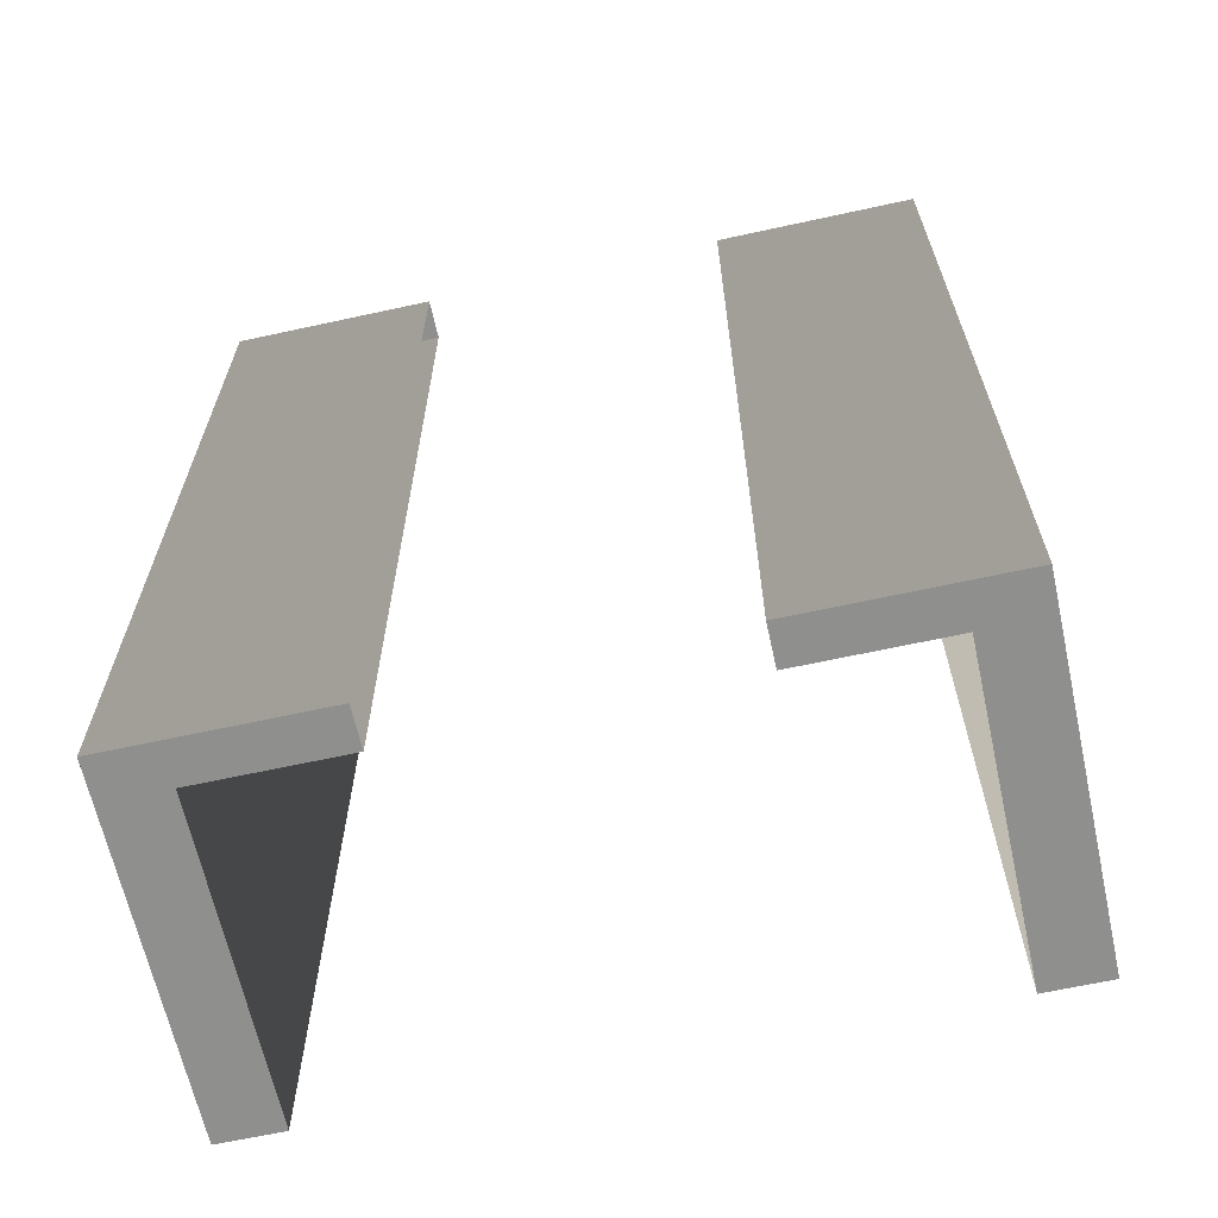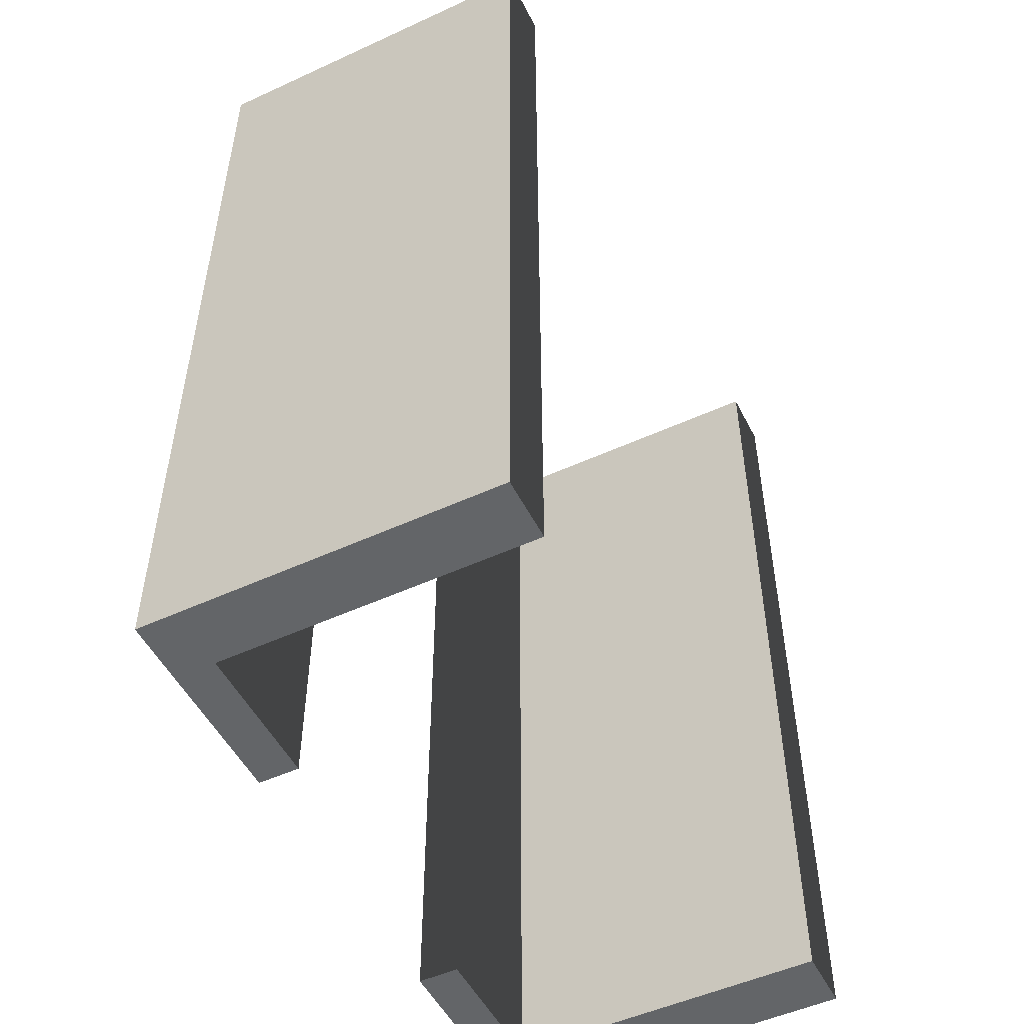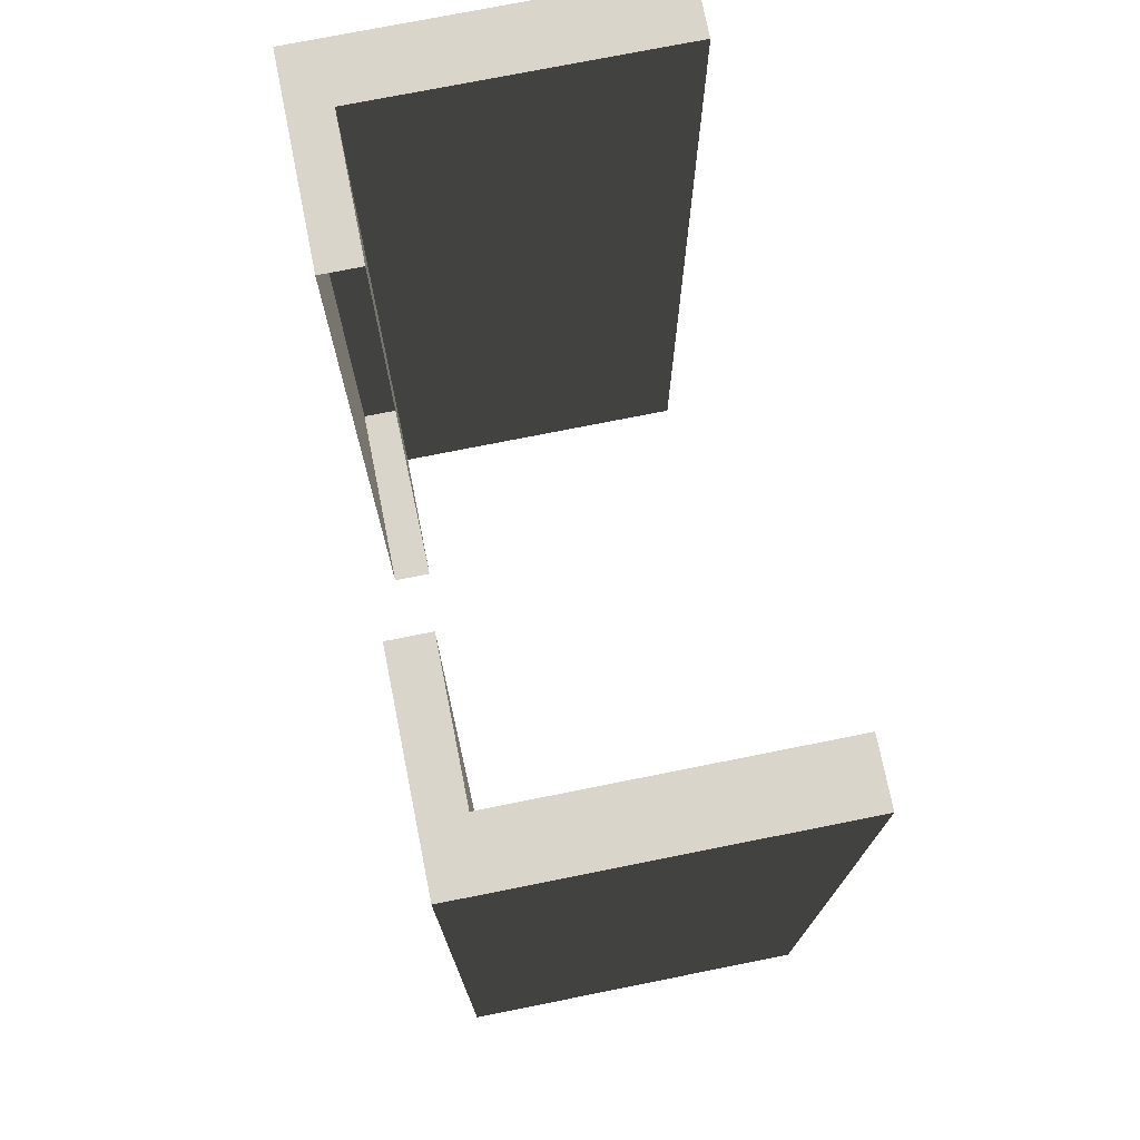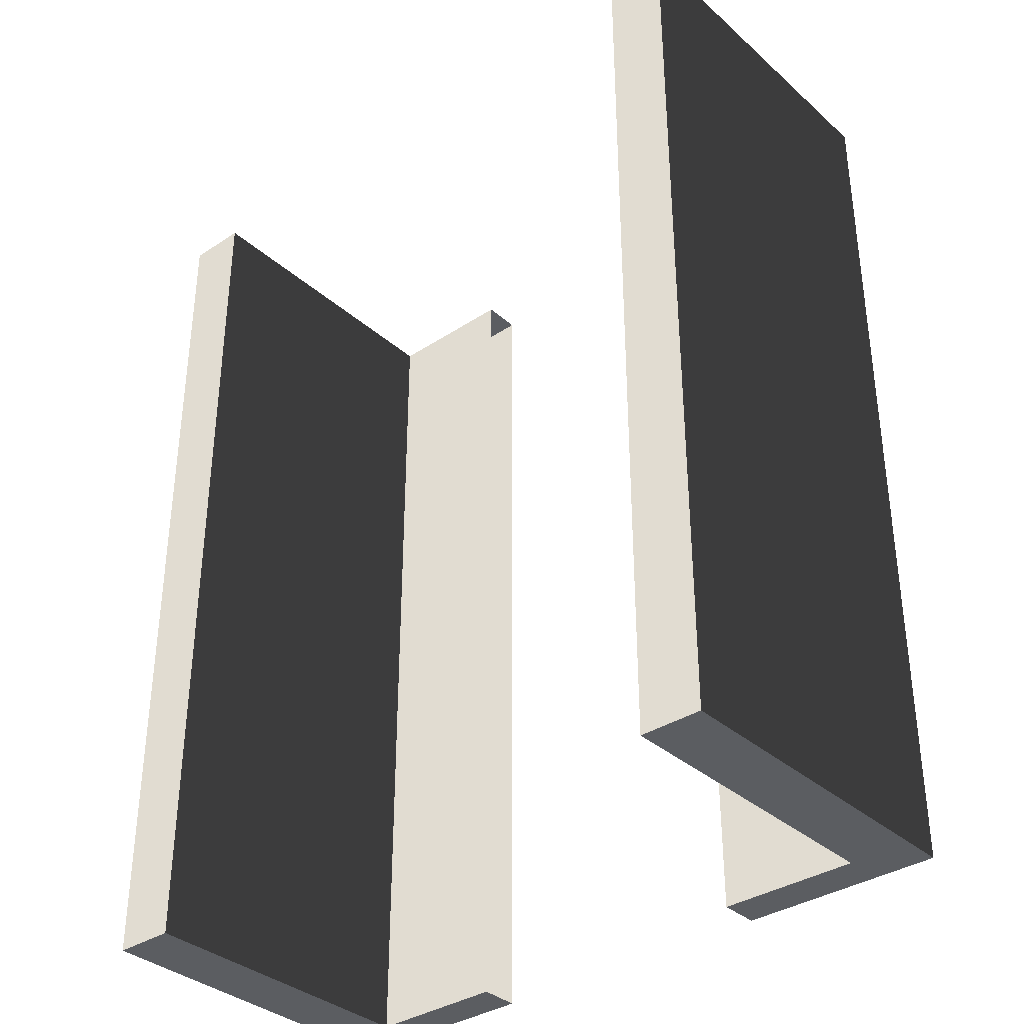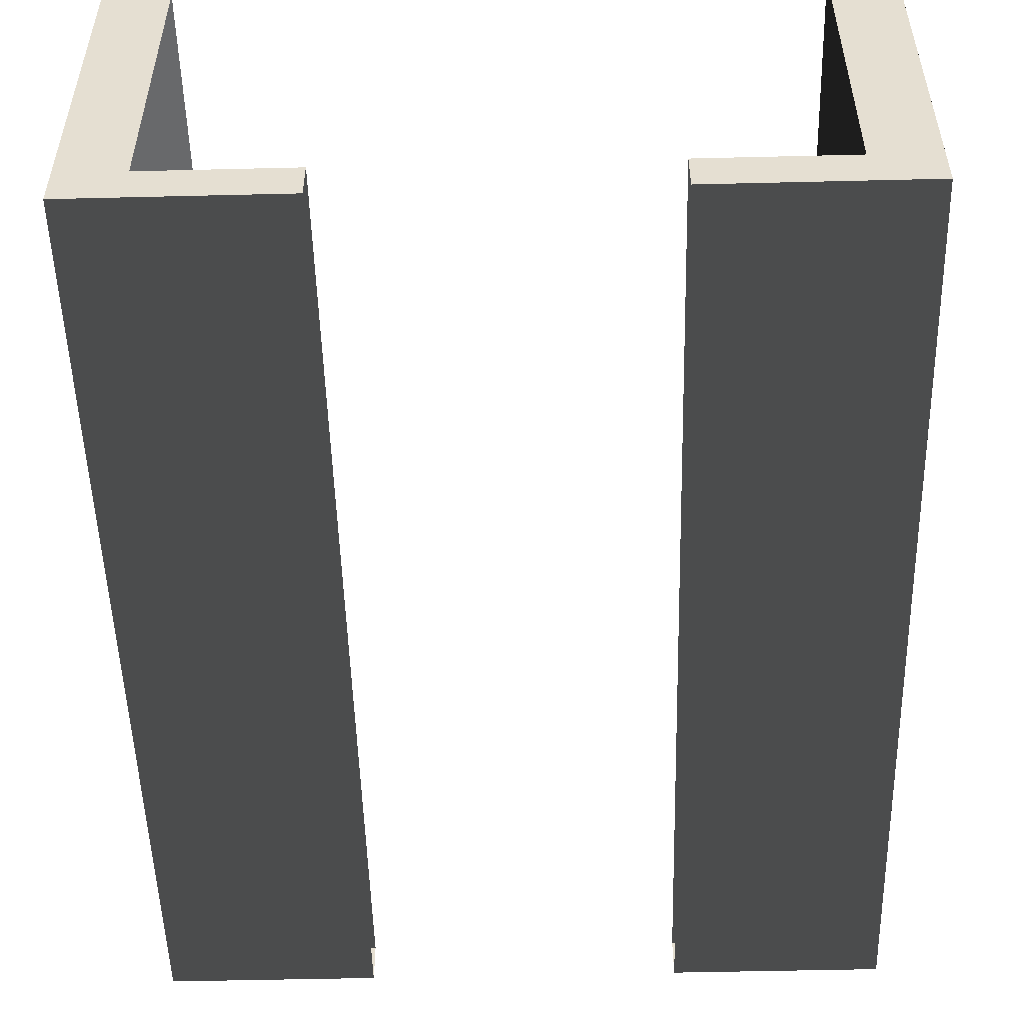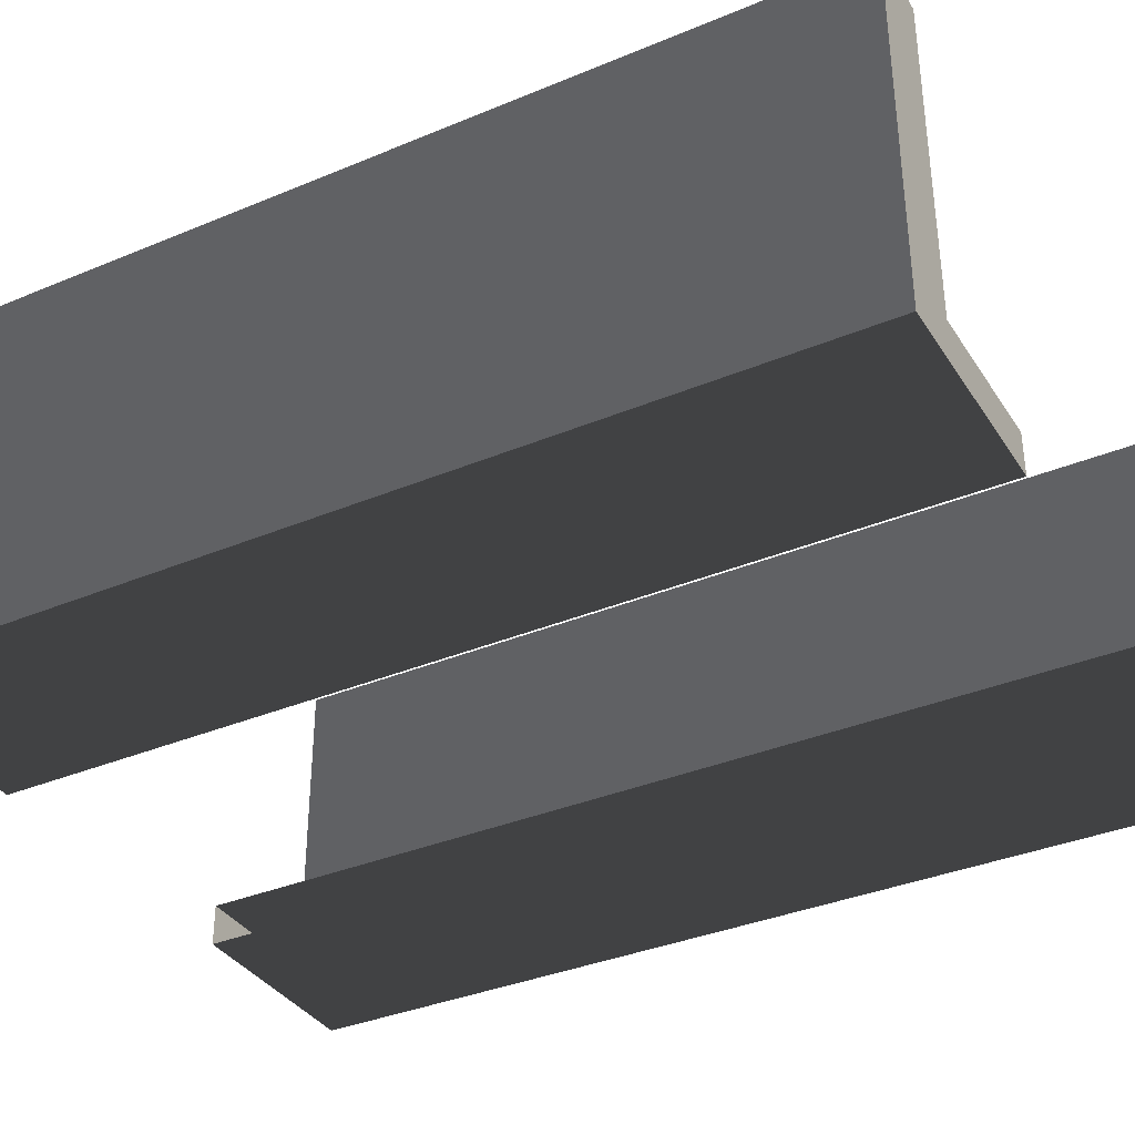
<metadata>
{"format":"obj","ext":"obj","renderer":"f3d","projection":"perspective","resolution":1024,"background":"white","views":[{"elev":-65.1,"azim":-167.6,"up":"+Y"},{"elev":-51.4,"azim":-63.5,"up":"+Y"},{"elev":74.5,"azim":-101.3,"up":"+Y"},{"elev":-35.5,"azim":41.0,"up":"+Y"},{"elev":-51.9,"azim":1.5,"up":"+Z"},{"elev":-35.9,"azim":118.7,"up":"+Z"}]}
</metadata>
<code>
v -0.1198 0.9412 -0.8646
v -0.1198 1.25 -0.9827
v -0.1198 1.25 -0.8646
v -0.1198 0.9412 -0.9827
v -0.09874 0.9412 -0.8646
v -0.1198 1.25 -0.8646
v -0.09874 1.25 -0.8646
v -0.1198 0.9412 -0.8646
v -0.09874 1.25 -0.9691
v -0.1198 1.25 -0.8646
v -0.1198 1.25 -0.9827
v -0.09874 1.25 -0.8646
v -0.09874 1.25 -0.8646
v -0.09874 0.9412 -0.9691
v -0.09874 0.9412 -0.8646
v -0.09874 1.25 -0.9691
v -0.1198 0.9412 -0.9827
v -0.05121 1.25 -0.9827
v -0.1198 1.25 -0.9827
v -0.05121 0.9412 -0.9827
v -0.09874 1.25 -0.9691
v -0.05121 1.25 -0.9827
v -0.05121 1.25 -0.9691
v -0.1198 1.25 -0.9827
v -0.09874 1.25 -0.9691
v -0.05121 0.9412 -0.9691
v -0.09874 0.9412 -0.9691
v -0.05121 1.25 -0.9691
v -0.09874 0.9412 -0.9691
v -0.05121 0.9412 -0.9827
v -0.1198 0.9412 -0.9827
v -0.05121 0.9412 -0.9691
v -0.09874 0.9412 -0.9691
v -0.1198 0.9412 -0.8646
v -0.09874 0.9412 -0.8646
v -0.1198 0.9412 -0.9827
v 0.1198 0.9412 -0.8646
v 0.1198 1.25 -0.9827
v 0.1198 0.9412 -0.9827
v 0.1198 1.25 -0.8646
v 0.09875 0.9412 -0.8646
v 0.1198 1.25 -0.8646
v 0.1198 0.9412 -0.8646
v 0.09875 1.25 -0.8646
v 0.09875 1.25 -0.9691
v 0.1198 1.25 -0.8646
v 0.09875 1.25 -0.8646
v 0.1198 1.25 -0.9827
v 0.09875 1.25 -0.8646
v 0.09875 0.9412 -0.9691
v 0.09875 1.25 -0.9691
v 0.09875 0.9412 -0.8646
v 0.1198 0.9412 -0.9827
v 0.05122 1.25 -0.9827
v 0.05122 0.9412 -0.9827
v 0.1198 1.25 -0.9827
v 0.09875 1.25 -0.9691
v 0.05122 1.25 -0.9827
v 0.1198 1.25 -0.9827
v 0.05122 1.25 -0.9691
v 0.09875 1.25 -0.9691
v 0.05122 0.9412 -0.9691
v 0.05122 1.25 -0.9691
v 0.09875 0.9412 -0.9691
v 0.09875 0.9412 -0.9691
v 0.05122 0.9412 -0.9827
v 0.05122 0.9412 -0.9691
v 0.1198 0.9412 -0.9827
v 0.09875 0.9412 -0.9691
v 0.1198 0.9412 -0.8646
v 0.1198 0.9412 -0.9827
v 0.09875 0.9412 -0.8646
g door02_R_9150_289
f 1 3 2
f 2 4 1
f 5 7 6
f 6 8 5
f 9 11 10
f 10 12 9
f 13 15 14
f 14 16 13
f 17 19 18
f 18 20 17
f 21 23 22
f 22 24 21
f 25 27 26
f 26 28 25
f 29 31 30
f 30 32 29
f 33 35 34
f 34 36 33
f 37 39 38
f 38 40 37
f 41 43 42
f 42 44 41
f 45 47 46
f 46 48 45
f 49 51 50
f 50 52 49
f 53 55 54
f 54 56 53
f 57 59 58
f 58 60 57
f 61 63 62
f 62 64 61
f 65 67 66
f 66 68 65
f 69 71 70
f 70 72 69

</code>
